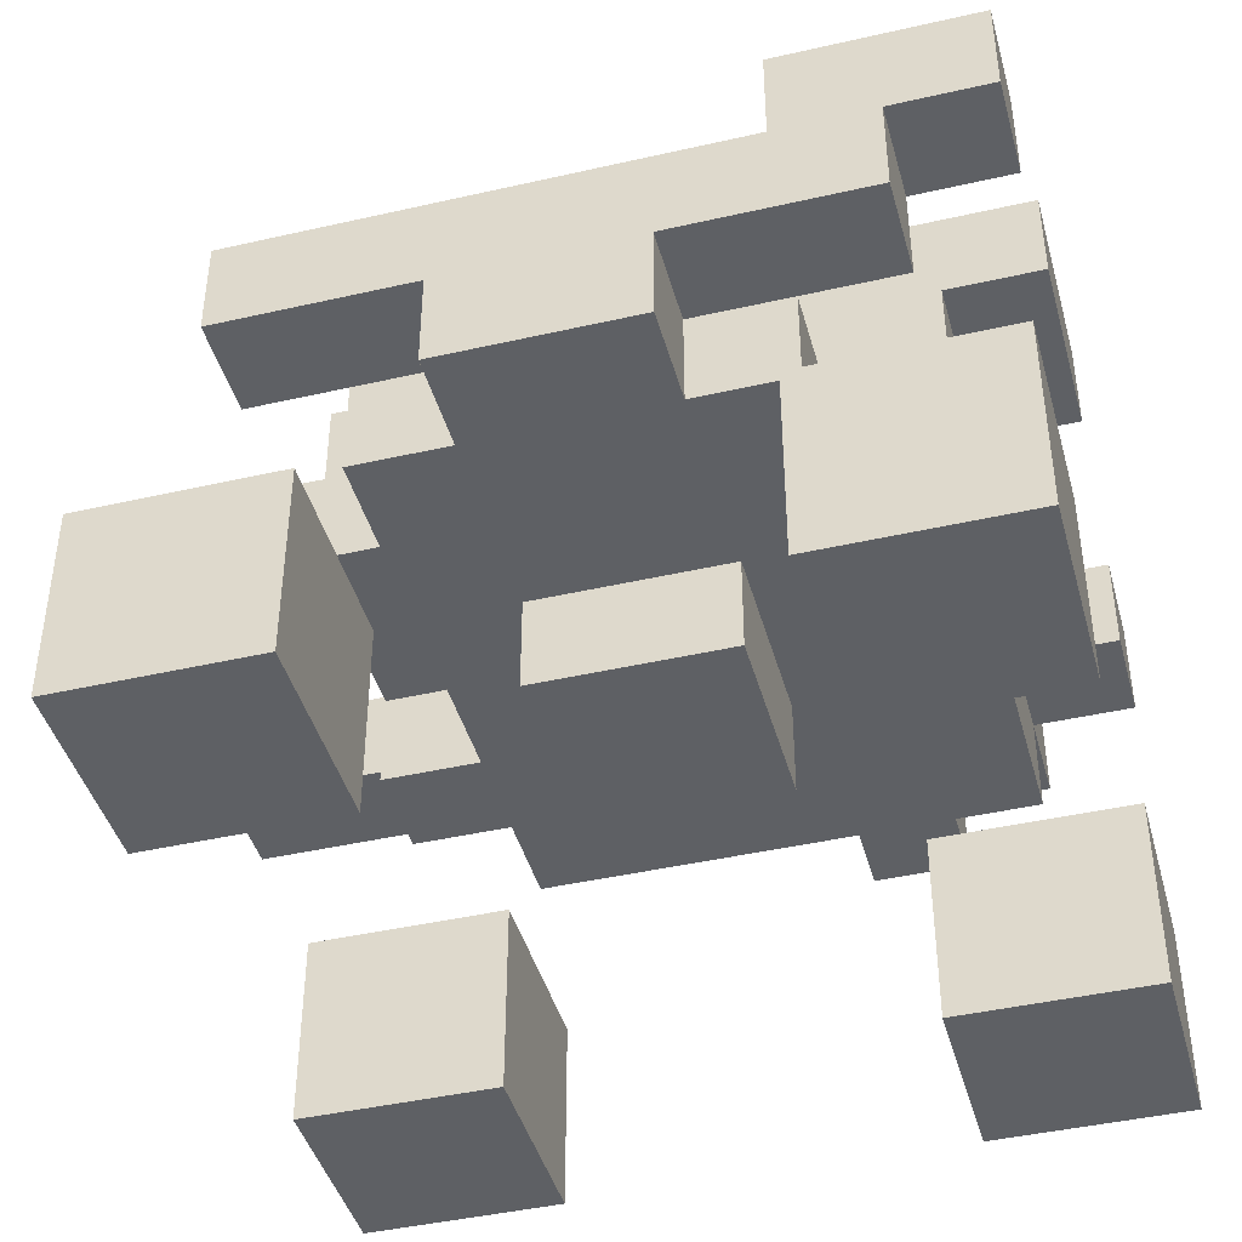
<metadata>
{"format":"obj","ext":"obj","renderer":"f3d","projection":"perspective","resolution":1024,"background":"white","views":[{"elev":-43.0,"azim":105.2,"up":"+Y"}]}
</metadata>
<code>
o
v 0.2 2.4 -0.6
v 0.2 2.4 -0.7
v 0.2 2.5 -0.6
v 0.2 2.5 -0.7
v 0.3 2 -0.1
v 0.3 2 -0.2
v 0.3 2 -0.3
v 0.3 2 -0.7
v 0.3 2 -0.8
v 0.3 2 -0.9
v 0.3 2.1 -0.1
v 0.3 2.1 -0.2
v 0.3 2.1 -0.3
v 0.3 2.1 -0.7
v 0.3 2.1 -0.8
v 0.3 2.1 -0.9
v 0.3 2.2 -0.1
v 0.3 2.2 -0.3
v 0.3 2.2 -0.7
v 0.3 2.2 -0.9
v 0.3 2.4 -0.5
v 0.3 2.4 -0.6
v 0.3 2.4 -0.7
v 0.3 2.4 -0.8
v 0.3 2.5 -0.6
v 0.3 2.5 -0.7
v 0.3 2.6 -0.5
v 0.3 2.6 -0.6
v 0.3 2.6 -0.7
v 0.3 2.6 -0.8
v 0.4 2.3 -0.3
v 0.4 2.3 -0.7
v 0.4 2.3 -0.8
v 0.4 2.4 0
v 0.4 2.4 -0.1
v 0.4 2.4 -0.2
v 0.4 2.4 -0.3
v 0.4 2.4 -0.5
v 0.4 2.4 -0.6
v 0.4 2.4 -0.7
v 0.4 2.4 -0.8
v 0.4 2.4 -0.9
v 0.4 2.5 0
v 0.4 2.5 -0.1
v 0.4 2.5 -0.2
v 0.4 2.5 -0.5
v 0.4 2.5 -0.8
v 0.4 2.5 -0.9
v 0.5 2.3 -0.2
v 0.5 2.3 -0.3
v 0.5 2.4 -0.2
v 0.5 2.4 -0.3
v 0.5 2.5 -0.3
v 0.5 2.5 -0.4
v 0.5 2.5 -0.5
v 0.5 2.6 -0.3
v 0.5 2.6 -0.4
v 0.5 2.6 -0.5
v 0.5 2.7 -0.3
v 0.5 2.7 -0.5
v 0.6 2.2 -0.4
v 0.6 2.2 -0.6
v 0.6 2.3 -0.4
v 0.6 2.3 -0.6
v 0.6 2.4 -0.2
v 0.6 2.4 -0.3
v 0.6 2.4 -0.4
v 0.6 2.4 -0.6
v 0.6 2.4 -0.7
v 0.6 2.5 -0.2
v 0.6 2.5 -0.3
v 0.6 2.5 -0.4
v 0.6 2.5 -0.7
v 0.6 2.5 -0.8
v 0.6 2.6 -0.2
v 0.6 2.6 -0.3
v 0.6 2.6 -0.5
v 0.6 2.6 -0.6
v 0.6 2.6 -0.8
v 0.6 2.6 -0.9
v 0.6 2.7 -0.4
v 0.6 2.7 -0.5
v 0.6 2.7 -0.9
v 0.6 2.8 -0.4
v 0.6 2.8 -0.5
v 0.8 2.3 -0.2
v 0.8 2.3 -0.3
v 0.8 2.3 -0.7
v 0.8 2.3 -0.8
v 0.8 2.4 -0.2
v 0.8 2.4 -0.3
v 0.8 2.4 -0.7
v 0.8 2.4 -0.8
v 0.9 2 -0.1
v 0.9 2 -0.2
v 0.9 2 -0.3
v 0.9 2 -0.7
v 0.9 2 -0.8
v 0.9 2 -0.9
v 0.9 2.1 -0.1
v 0.9 2.1 -0.2
v 0.9 2.1 -0.3
v 0.9 2.1 -0.7
v 0.9 2.1 -0.8
v 0.9 2.1 -0.9
v 0.9 2.2 -0.1
v 0.9 2.2 -0.3
v 0.9 2.2 -0.7
v 0.9 2.2 -0.9
v 1 2.4 -0.2
v 1 2.4 -0.3
v 1 2.4 -0.4
v 1 2.4 -0.6
v 1 2.4 -0.7
v 1 2.4 -0.8
v 1 2.5 -0.2
v 1 2.5 -0.3
v 1 2.5 -0.4
v 1 2.5 -0.6
v 1 2.5 -0.7
v 1 2.5 -0.8
v 1 2.5 -0.9
v 1 2.6 -0.7
v 1 2.6 -0.9
v 0.5 2 -0.1
v 0.5 2 -0.2
v 0.5 2 -0.3
v 0.5 2 -0.7
v 0.5 2 -0.8
v 0.5 2 -0.9
v 0.5 2.1 -0.1
v 0.5 2.1 -0.2
v 0.5 2.1 -0.3
v 0.5 2.1 -0.7
v 0.5 2.1 -0.8
v 0.5 2.1 -0.9
v 0.5 2.2 -0.1
v 0.5 2.2 -0.3
v 0.5 2.2 -0.7
v 0.5 2.2 -0.9
v 0.5 2.4 0
v 0.5 2.4 -0.1
v 0.5 2.4 -0.2
v 0.5 2.4 -0.4
v 0.5 2.4 -0.6
v 0.5 2.4 -0.8
v 0.5 2.4 -0.9
v 0.5 2.5 0
v 0.5 2.5 -0.1
v 0.5 2.5 -0.2
v 0.5 2.5 -0.3
v 0.5 2.5 -0.4
v 0.5 2.5 -0.8
v 0.5 2.5 -0.9
v 0.5 2.6 -0.6
v 0.5 2.6 -0.8
v 0.6 2.3 -0.2
v 0.6 2.3 -0.3
v 0.6 2.3 -0.7
v 0.6 2.3 -0.8
v 0.6 2.4 -0.2
v 0.6 2.4 -0.3
v 0.6 2.4 -0.7
v 0.6 2.4 -0.8
v 0.8 2.2 -0.4
v 0.8 2.2 -0.6
v 0.8 2.3 -0.4
v 0.8 2.3 -0.6
v 0.8 2.4 -0.2
v 0.8 2.4 -0.3
v 0.8 2.4 -0.4
v 0.8 2.4 -0.6
v 0.8 2.4 -0.7
v 0.8 2.5 -0.2
v 0.8 2.5 -0.3
v 0.8 2.5 -0.4
v 0.8 2.5 -0.7
v 0.8 2.5 -0.8
v 0.8 2.6 -0.2
v 0.8 2.6 -0.3
v 0.8 2.6 -0.5
v 0.8 2.6 -0.6
v 0.8 2.6 -0.8
v 0.8 2.6 -0.9
v 0.8 2.7 -0.4
v 0.8 2.7 -0.5
v 0.8 2.7 -0.9
v 0.8 2.8 -0.4
v 0.8 2.8 -0.5
v 0.9 2.3 -0.2
v 0.9 2.3 -0.3
v 0.9 2.3 -0.7
v 0.9 2.3 -0.8
v 0.9 2.4 -0.2
v 0.9 2.4 -0.3
v 0.9 2.4 -0.7
v 0.9 2.4 -0.8
v 0.9 2.5 -0.3
v 0.9 2.5 -0.4
v 0.9 2.5 -0.6
v 0.9 2.6 -0.3
v 0.9 2.6 -0.4
v 0.9 2.6 -0.5
v 0.9 2.6 -0.6
v 0.9 2.7 -0.3
v 0.9 2.7 -0.5
v 1 2.3 -0.3
v 1 2.3 -0.4
v 1 2.3 -0.6
v 1 2.3 -0.7
v 1 2.4 -0.3
v 1 2.4 -0.4
v 1 2.4 -0.6
v 1 2.4 -0.7
v 1.1 2 -0.1
v 1.1 2 -0.2
v 1.1 2 -0.3
v 1.1 2 -0.7
v 1.1 2 -0.8
v 1.1 2 -0.9
v 1.1 2.1 -0.1
v 1.1 2.1 -0.2
v 1.1 2.1 -0.3
v 1.1 2.1 -0.7
v 1.1 2.1 -0.8
v 1.1 2.1 -0.9
v 1.1 2.2 -0.1
v 1.1 2.2 -0.3
v 1.1 2.2 -0.7
v 1.1 2.2 -0.9
v 1.1 2.3 -0.4
v 1.1 2.3 -0.6
v 1.1 2.4 -0.2
v 1.1 2.4 -0.3
v 1.1 2.4 -0.4
v 1.1 2.4 -0.6
v 1.1 2.4 -0.7
v 1.1 2.4 -0.8
v 1.1 2.5 -0.2
v 1.1 2.5 -0.3
v 1.1 2.5 -0.7
v 1.1 2.5 -0.8
v 1.1 2.5 -0.9
v 1.1 2.6 -0.7
v 1.1 2.6 -0.9
v 0.4 2.4 0
v 0.4 2.5 0
v 0.5 2.4 0
v 0.5 2.5 0
v 0.3 2 -0.1
v 0.3 2.1 -0.1
v 0.3 2.2 -0.1
v 0.5 2 -0.1
v 0.5 2.1 -0.1
v 0.5 2.2 -0.1
v 0.9 2 -0.1
v 0.9 2.1 -0.1
v 0.9 2.2 -0.1
v 1.1 2 -0.1
v 1.1 2.1 -0.1
v 1.1 2.2 -0.1
v 0.5 2.3 -0.2
v 0.5 2.4 -0.2
v 0.6 2.3 -0.2
v 0.6 2.4 -0.2
v 0.6 2.5 -0.2
v 0.6 2.6 -0.2
v 0.8 2.3 -0.2
v 0.8 2.4 -0.2
v 0.8 2.5 -0.2
v 0.8 2.6 -0.2
v 0.9 2.3 -0.2
v 0.9 2.4 -0.2
v 1 2.4 -0.2
v 1 2.5 -0.2
v 1.1 2.4 -0.2
v 1.1 2.5 -0.2
v 0.4 2.3 -0.3
v 0.4 2.4 -0.3
v 0.5 2.3 -0.3
v 0.5 2.4 -0.3
v 0.5 2.5 -0.3
v 0.5 2.6 -0.3
v 0.5 2.7 -0.3
v 0.6 2.3 -0.3
v 0.6 2.4 -0.3
v 0.6 2.5 -0.3
v 0.6 2.6 -0.3
v 0.8 2.3 -0.3
v 0.8 2.4 -0.3
v 0.8 2.5 -0.3
v 0.8 2.6 -0.3
v 0.9 2.3 -0.3
v 0.9 2.4 -0.3
v 0.9 2.5 -0.3
v 0.9 2.6 -0.3
v 0.9 2.7 -0.3
v 1 2.3 -0.3
v 1 2.4 -0.3
v 0.5 2.4 -0.4
v 0.5 2.5 -0.4
v 0.6 2.2 -0.4
v 0.6 2.3 -0.4
v 0.6 2.4 -0.4
v 0.6 2.5 -0.4
v 0.6 2.7 -0.4
v 0.6 2.8 -0.4
v 0.8 2.2 -0.4
v 0.8 2.3 -0.4
v 0.8 2.4 -0.4
v 0.8 2.5 -0.4
v 0.8 2.7 -0.4
v 0.8 2.8 -0.4
v 0.9 2.4 -0.4
v 0.9 2.5 -0.4
v 1 2.3 -0.4
v 1 2.4 -0.4
v 1 2.5 -0.4
v 1.1 2.3 -0.4
v 1.1 2.4 -0.4
v 0.3 2.4 -0.5
v 0.3 2.6 -0.5
v 0.4 2.4 -0.5
v 0.4 2.5 -0.5
v 0.5 2.5 -0.5
v 0.5 2.6 -0.5
v 0.2 2.4 -0.6
v 0.2 2.5 -0.6
v 0.3 2.4 -0.6
v 0.3 2.5 -0.6
v 0.3 2 -0.7
v 0.3 2.1 -0.7
v 0.3 2.2 -0.7
v 0.5 2 -0.7
v 0.5 2.1 -0.7
v 0.5 2.2 -0.7
v 0.9 2 -0.7
v 0.9 2.1 -0.7
v 0.9 2.2 -0.7
v 1 2.5 -0.7
v 1 2.6 -0.7
v 1.1 2 -0.7
v 1.1 2.1 -0.7
v 1.1 2.2 -0.7
v 1.1 2.5 -0.7
v 1.1 2.6 -0.7
v 0.3 2 -0.3
v 0.3 2.1 -0.3
v 0.3 2.2 -0.3
v 0.5 2 -0.3
v 0.5 2.1 -0.3
v 0.5 2.2 -0.3
v 0.9 2 -0.3
v 0.9 2.1 -0.3
v 0.9 2.2 -0.3
v 1.1 2 -0.3
v 1.1 2.1 -0.3
v 1.1 2.2 -0.3
v 0.5 2.6 -0.5
v 0.5 2.7 -0.5
v 0.6 2.6 -0.5
v 0.6 2.7 -0.5
v 0.6 2.8 -0.5
v 0.8 2.6 -0.5
v 0.8 2.7 -0.5
v 0.8 2.8 -0.5
v 0.9 2.6 -0.5
v 0.9 2.7 -0.5
v 0.5 2.4 -0.6
v 0.5 2.6 -0.6
v 0.6 2.2 -0.6
v 0.6 2.3 -0.6
v 0.6 2.4 -0.6
v 0.6 2.6 -0.6
v 0.8 2.2 -0.6
v 0.8 2.3 -0.6
v 0.8 2.4 -0.6
v 0.8 2.6 -0.6
v 0.9 2.4 -0.6
v 0.9 2.5 -0.6
v 0.9 2.6 -0.6
v 1 2.3 -0.6
v 1 2.4 -0.6
v 1 2.5 -0.6
v 1.1 2.3 -0.6
v 1.1 2.4 -0.6
v 0.2 2.4 -0.7
v 0.2 2.5 -0.7
v 0.3 2.4 -0.7
v 0.3 2.5 -0.7
v 0.6 2.3 -0.7
v 0.6 2.4 -0.7
v 0.6 2.5 -0.7
v 0.8 2.3 -0.7
v 0.8 2.4 -0.7
v 0.8 2.5 -0.7
v 0.9 2.3 -0.7
v 0.9 2.4 -0.7
v 1 2.3 -0.7
v 1 2.4 -0.7
v 0.3 2.4 -0.8
v 0.3 2.6 -0.8
v 0.4 2.3 -0.8
v 0.4 2.4 -0.8
v 0.4 2.5 -0.8
v 0.5 2.3 -0.8
v 0.5 2.4 -0.8
v 0.5 2.5 -0.8
v 0.5 2.6 -0.8
v 0.6 2.3 -0.8
v 0.6 2.4 -0.8
v 0.6 2.5 -0.8
v 0.6 2.6 -0.8
v 0.8 2.3 -0.8
v 0.8 2.4 -0.8
v 0.8 2.5 -0.8
v 0.8 2.6 -0.8
v 0.9 2.3 -0.8
v 0.9 2.4 -0.8
v 1 2.4 -0.8
v 1 2.5 -0.8
v 1.1 2.4 -0.8
v 1.1 2.5 -0.8
v 0.3 2 -0.9
v 0.3 2.1 -0.9
v 0.3 2.2 -0.9
v 0.4 2.4 -0.9
v 0.4 2.5 -0.9
v 0.5 2 -0.9
v 0.5 2.1 -0.9
v 0.5 2.2 -0.9
v 0.5 2.4 -0.9
v 0.5 2.5 -0.9
v 0.6 2.6 -0.9
v 0.6 2.7 -0.9
v 0.8 2.6 -0.9
v 0.8 2.7 -0.9
v 0.9 2 -0.9
v 0.9 2.1 -0.9
v 0.9 2.2 -0.9
v 1 2.5 -0.9
v 1 2.6 -0.9
v 1.1 2 -0.9
v 1.1 2.1 -0.9
v 1.1 2.2 -0.9
v 1.1 2.5 -0.9
v 1.1 2.6 -0.9
v 0.3 2 -0.1
v 0.5 2 -0.1
v 0.9 2 -0.1
v 1.1 2 -0.1
v 0.3 2 -0.2
v 0.5 2 -0.2
v 0.9 2 -0.2
v 1.1 2 -0.2
v 0.3 2 -0.3
v 0.5 2 -0.3
v 0.9 2 -0.3
v 1.1 2 -0.3
v 0.3 2 -0.7
v 0.5 2 -0.7
v 0.9 2 -0.7
v 1.1 2 -0.7
v 0.3 2 -0.8
v 0.5 2 -0.8
v 0.9 2 -0.8
v 1.1 2 -0.8
v 0.3 2 -0.9
v 0.5 2 -0.9
v 0.9 2 -0.9
v 1.1 2 -0.9
v 0.6 2.2 -0.4
v 0.8 2.2 -0.4
v 0.6 2.2 -0.6
v 0.8 2.2 -0.6
v 0.5 2.3 -0.2
v 0.6 2.3 -0.2
v 0.8 2.3 -0.2
v 0.9 2.3 -0.2
v 0.4 2.3 -0.3
v 0.5 2.3 -0.3
v 0.6 2.3 -0.3
v 0.8 2.3 -0.3
v 0.9 2.3 -0.3
v 1 2.3 -0.3
v 0.6 2.3 -0.4
v 0.8 2.3 -0.4
v 1 2.3 -0.4
v 1.1 2.3 -0.4
v 0.6 2.3 -0.6
v 0.8 2.3 -0.6
v 1 2.3 -0.6
v 1.1 2.3 -0.6
v 0.4 2.3 -0.7
v 0.5 2.3 -0.7
v 0.6 2.3 -0.7
v 0.8 2.3 -0.7
v 0.9 2.3 -0.7
v 1 2.3 -0.7
v 0.4 2.3 -0.8
v 0.5 2.3 -0.8
v 0.6 2.3 -0.8
v 0.8 2.3 -0.8
v 0.9 2.3 -0.8
v 0.4 2.4 0
v 0.5 2.4 0
v 0.4 2.4 -0.1
v 0.5 2.4 -0.1
v 0.4 2.4 -0.2
v 0.5 2.4 -0.2
v 0.6 2.4 -0.2
v 0.8 2.4 -0.2
v 1 2.4 -0.2
v 1.1 2.4 -0.2
v 0.4 2.4 -0.3
v 0.5 2.4 -0.3
v 0.6 2.4 -0.3
v 0.8 2.4 -0.3
v 1 2.4 -0.3
v 1.1 2.4 -0.3
v 1 2.4 -0.4
v 1.1 2.4 -0.4
v 0.3 2.4 -0.5
v 0.4 2.4 -0.5
v 0.2 2.4 -0.6
v 0.3 2.4 -0.6
v 0.4 2.4 -0.6
v 1 2.4 -0.6
v 1.1 2.4 -0.6
v 0.2 2.4 -0.7
v 0.3 2.4 -0.7
v 0.4 2.4 -0.7
v 1 2.4 -0.7
v 1.1 2.4 -0.7
v 0.3 2.4 -0.8
v 0.4 2.4 -0.8
v 0.5 2.4 -0.8
v 1 2.4 -0.8
v 1.1 2.4 -0.8
v 0.4 2.4 -0.9
v 0.5 2.4 -0.9
v 0.5 2.5 -0.3
v 0.6 2.5 -0.3
v 0.8 2.5 -0.3
v 0.9 2.5 -0.3
v 0.5 2.5 -0.4
v 0.6 2.5 -0.4
v 0.8 2.5 -0.4
v 0.9 2.5 -0.4
v 0.6 2.5 -0.7
v 0.8 2.5 -0.7
v 0.6 2.5 -0.8
v 0.8 2.5 -0.8
v 1 2.5 -0.8
v 1.1 2.5 -0.8
v 1 2.5 -0.9
v 1.1 2.5 -0.9
v 0.6 2.6 -0.8
v 0.8 2.6 -0.8
v 0.6 2.6 -0.9
v 0.8 2.6 -0.9
v 0.3 2.2 -0.1
v 0.5 2.2 -0.1
v 0.9 2.2 -0.1
v 1.1 2.2 -0.1
v 0.3 2.2 -0.3
v 0.5 2.2 -0.3
v 0.9 2.2 -0.3
v 1.1 2.2 -0.3
v 0.3 2.2 -0.7
v 0.5 2.2 -0.7
v 0.9 2.2 -0.7
v 1.1 2.2 -0.7
v 0.3 2.2 -0.9
v 0.5 2.2 -0.9
v 0.9 2.2 -0.9
v 1.1 2.2 -0.9
v 0.5 2.4 -0.2
v 0.6 2.4 -0.2
v 0.8 2.4 -0.2
v 0.9 2.4 -0.2
v 0.6 2.4 -0.3
v 0.8 2.4 -0.3
v 0.9 2.4 -0.3
v 1 2.4 -0.3
v 0.5 2.4 -0.4
v 0.6 2.4 -0.4
v 0.8 2.4 -0.4
v 0.9 2.4 -0.4
v 1 2.4 -0.4
v 0.5 2.4 -0.6
v 0.6 2.4 -0.6
v 0.8 2.4 -0.6
v 0.9 2.4 -0.6
v 1 2.4 -0.6
v 0.6 2.4 -0.7
v 0.8 2.4 -0.7
v 0.9 2.4 -0.7
v 1 2.4 -0.7
v 0.5 2.4 -0.8
v 0.6 2.4 -0.8
v 0.8 2.4 -0.8
v 0.9 2.4 -0.8
v 0.4 2.5 0
v 0.5 2.5 0
v 0.4 2.5 -0.1
v 0.5 2.5 -0.1
v 0.4 2.5 -0.2
v 0.5 2.5 -0.2
v 1 2.5 -0.2
v 1.1 2.5 -0.2
v 0.5 2.5 -0.3
v 1 2.5 -0.3
v 1.1 2.5 -0.3
v 0.5 2.5 -0.4
v 0.9 2.5 -0.4
v 1 2.5 -0.4
v 0.4 2.5 -0.5
v 0.5 2.5 -0.5
v 0.2 2.5 -0.6
v 0.3 2.5 -0.6
v 0.9 2.5 -0.6
v 1 2.5 -0.6
v 0.2 2.5 -0.7
v 0.3 2.5 -0.7
v 1 2.5 -0.7
v 1.1 2.5 -0.7
v 0.4 2.5 -0.8
v 0.5 2.5 -0.8
v 0.4 2.5 -0.9
v 0.5 2.5 -0.9
v 0.6 2.6 -0.2
v 0.8 2.6 -0.2
v 0.6 2.6 -0.3
v 0.8 2.6 -0.3
v 0.3 2.6 -0.5
v 0.5 2.6 -0.5
v 0.6 2.6 -0.5
v 0.8 2.6 -0.5
v 0.9 2.6 -0.5
v 0.3 2.6 -0.6
v 0.4 2.6 -0.6
v 0.5 2.6 -0.6
v 0.6 2.6 -0.6
v 0.8 2.6 -0.6
v 0.9 2.6 -0.6
v 0.3 2.6 -0.7
v 0.4 2.6 -0.7
v 1 2.6 -0.7
v 1.1 2.6 -0.7
v 0.3 2.6 -0.8
v 0.5 2.6 -0.8
v 1 2.6 -0.9
v 1.1 2.6 -0.9
v 0.5 2.7 -0.3
v 0.9 2.7 -0.3
v 0.6 2.7 -0.4
v 0.8 2.7 -0.4
v 0.5 2.7 -0.5
v 0.6 2.7 -0.5
v 0.8 2.7 -0.5
v 0.9 2.7 -0.5
v 0.6 2.7 -0.9
v 0.8 2.7 -0.9
v 0.6 2.8 -0.4
v 0.8 2.8 -0.4
v 0.6 2.8 -0.5
v 0.8 2.8 -0.5
f 3 2 1
f 4 2 3
f 11 6 5
f 12 7 6
f 12 6 11
f 13 7 12
f 14 9 8
f 15 10 9
f 15 9 14
f 16 10 15
f 17 13 12
f 17 12 11
f 18 13 17
f 19 16 15
f 19 15 14
f 20 16 19
f 25 22 21
f 26 24 23
f 27 25 21
f 28 26 25
f 28 25 27
f 29 24 26
f 29 26 28
f 30 24 29
f 37 32 31
f 38 32 37
f 39 32 38
f 40 33 32
f 40 32 39
f 41 33 40
f 43 35 34
f 44 36 35
f 44 35 43
f 45 38 37
f 45 36 44
f 45 37 36
f 46 38 45
f 47 42 41
f 48 42 47
f 51 50 49
f 52 50 51
f 56 54 53
f 57 55 54
f 57 54 56
f 58 55 57
f 59 57 56
f 59 58 57
f 60 58 59
f 63 62 61
f 64 62 63
f 70 66 65
f 71 67 66
f 71 66 70
f 72 67 71
f 73 69 68
f 75 71 70
f 76 71 75
f 78 74 73
f 78 73 68
f 79 74 78
f 82 80 79
f 82 79 78
f 82 78 77
f 83 80 82
f 84 82 81
f 85 82 84
f 90 87 86
f 91 87 90
f 92 89 88
f 93 89 92
f 100 95 94
f 101 96 95
f 101 95 100
f 102 96 101
f 103 98 97
f 104 99 98
f 104 98 103
f 105 99 104
f 106 102 101
f 106 101 100
f 107 102 106
f 108 105 104
f 108 104 103
f 109 105 108
f 116 111 110
f 117 112 111
f 117 111 116
f 118 112 117
f 119 114 113
f 120 115 114
f 120 114 119
f 121 115 120
f 123 122 121
f 123 121 120
f 124 122 123
f 125 126 131
f 126 127 132
f 131 126 132
f 132 127 133
f 128 129 134
f 129 130 135
f 134 129 135
f 135 130 136
f 132 133 137
f 131 132 137
f 137 133 138
f 135 136 139
f 134 135 139
f 139 136 140
f 141 142 148
f 142 143 149
f 148 142 149
f 143 144 150
f 149 143 150
f 150 144 151
f 151 144 152
f 146 147 153
f 145 146 153
f 153 147 154
f 145 153 155
f 155 153 156
f 157 158 161
f 161 158 162
f 159 160 163
f 163 160 164
f 165 166 167
f 167 166 168
f 169 170 174
f 170 171 175
f 174 170 175
f 175 171 176
f 172 173 177
f 174 175 179
f 179 175 180
f 177 178 182
f 172 177 182
f 182 178 183
f 183 184 186
f 182 183 186
f 181 182 186
f 186 184 187
f 185 186 188
f 188 186 189
f 190 191 194
f 194 191 195
f 192 193 196
f 196 193 197
f 198 199 201
f 199 200 202
f 201 199 202
f 202 200 203
f 203 200 204
f 201 202 205
f 202 203 205
f 205 203 206
f 207 208 211
f 211 208 212
f 209 210 213
f 213 210 214
f 215 216 221
f 216 217 222
f 221 216 222
f 222 217 223
f 218 219 224
f 219 220 225
f 224 219 225
f 225 220 226
f 222 223 227
f 221 222 227
f 227 223 228
f 225 226 229
f 224 225 229
f 229 226 230
f 231 232 235
f 235 232 236
f 233 234 239
f 234 235 240
f 239 234 240
f 235 236 240
f 236 237 240
f 237 238 241
f 240 237 241
f 241 238 242
f 242 243 244
f 241 242 244
f 244 243 245
f 248 247 246
f 249 247 248
f 253 251 250
f 254 252 251
f 254 251 253
f 255 252 254
f 259 257 256
f 260 258 257
f 260 257 259
f 261 258 260
f 264 263 262
f 265 263 264
f 269 266 265
f 270 267 266
f 270 266 269
f 271 267 270
f 272 269 268
f 273 269 272
f 276 275 274
f 277 275 276
f 280 279 278
f 281 279 280
f 287 283 282
f 288 284 283
f 288 283 287
f 289 286 285
f 290 286 289
f 292 284 288
f 295 292 291
f 296 284 292
f 296 292 295
f 297 284 296
f 298 294 293
f 299 294 298
f 304 301 300
f 305 301 304
f 308 303 302
f 309 303 308
f 312 307 306
f 313 307 312
f 314 311 310
f 315 311 314
f 317 315 314
f 318 315 317
f 319 317 316
f 320 317 319
f 323 322 321
f 324 322 323
f 325 322 324
f 326 322 325
f 329 328 327
f 330 328 329
f 334 332 331
f 335 333 332
f 335 332 334
f 336 333 335
f 342 338 337
f 343 339 338
f 343 338 342
f 344 339 343
f 345 341 340
f 346 341 345
f 347 348 350
f 348 349 351
f 350 348 351
f 351 349 352
f 353 354 356
f 354 355 357
f 356 354 357
f 357 355 358
f 359 360 361
f 361 360 362
f 362 363 365
f 365 363 366
f 364 365 367
f 367 365 368
f 369 370 373
f 373 370 374
f 371 372 375
f 375 372 376
f 377 378 379
f 379 378 380
f 380 378 381
f 379 380 383
f 383 380 384
f 382 383 385
f 385 383 386
f 387 388 389
f 389 388 390
f 391 392 394
f 392 393 394
f 394 393 395
f 395 393 396
f 397 398 399
f 399 398 400
f 401 402 404
f 404 402 405
f 403 404 406
f 406 404 407
f 405 402 408
f 408 402 409
f 406 407 410
f 410 407 411
f 412 413 416
f 416 413 417
f 414 415 418
f 418 415 419
f 420 421 422
f 422 421 423
f 424 425 429
f 425 426 430
f 429 425 430
f 430 426 431
f 427 428 432
f 432 428 433
f 434 435 436
f 436 435 437
f 438 439 443
f 439 440 444
f 443 439 444
f 444 440 445
f 441 442 446
f 446 442 447
f 452 449 448
f 453 449 452
f 454 451 450
f 455 451 454
f 456 453 452
f 457 453 456
f 458 455 454
f 459 455 458
f 464 461 460
f 465 461 464
f 466 463 462
f 467 463 466
f 468 465 464
f 469 465 468
f 470 467 466
f 471 467 470
f 474 473 472
f 475 473 474
f 481 477 476
f 482 477 481
f 483 479 478
f 484 479 483
f 486 482 481
f 486 485 484
f 486 484 483
f 486 483 482
f 486 481 480
f 487 485 486
f 488 485 487
f 490 486 480
f 491 488 487
f 492 489 488
f 492 488 491
f 493 489 492
f 494 491 490
f 494 490 480
f 494 492 491
f 495 492 494
f 496 492 495
f 497 492 496
f 498 492 497
f 499 492 498
f 500 495 494
f 501 496 495
f 501 495 500
f 502 496 501
f 503 498 497
f 504 498 503
f 507 506 505
f 508 506 507
f 509 508 507
f 510 508 509
f 515 510 509
f 516 510 515
f 517 512 511
f 518 512 517
f 519 514 513
f 520 514 519
f 521 520 519
f 522 520 521
f 526 524 523
f 527 524 526
f 530 526 525
f 531 527 526
f 531 526 530
f 532 527 531
f 533 529 528
f 534 529 533
f 535 532 531
f 536 532 535
f 538 534 533
f 539 534 538
f 540 537 536
f 541 537 540
f 546 543 542
f 547 543 546
f 548 545 544
f 549 545 548
f 552 551 550
f 553 551 552
f 556 555 554
f 557 555 556
f 560 559 558
f 561 559 560
f 562 563 566
f 566 563 567
f 564 565 568
f 568 565 569
f 570 571 574
f 574 571 575
f 572 573 576
f 576 573 577
f 578 579 582
f 580 581 583
f 583 581 584
f 578 582 586
f 586 582 587
f 584 585 588
f 583 584 588
f 588 585 589
f 589 585 590
f 591 592 596
f 594 595 597
f 593 594 597
f 597 595 598
f 598 595 599
f 591 596 600
f 600 596 601
f 597 598 602
f 602 598 603
f 604 605 606
f 606 605 607
f 606 607 608
f 608 607 609
f 608 609 612
f 610 611 613
f 613 611 614
f 608 612 615
f 613 614 617
f 608 615 618
f 618 615 619
f 616 617 622
f 617 614 623
f 622 617 623
f 620 621 624
f 624 621 625
f 623 614 626
f 626 614 627
f 628 629 630
f 630 629 631
f 632 633 634
f 634 633 635
f 636 637 641
f 641 637 642
f 637 638 643
f 642 637 643
f 643 638 644
f 639 640 645
f 645 640 646
f 641 642 647
f 642 643 648
f 647 642 648
f 647 648 651
f 648 643 652
f 651 648 652
f 649 650 653
f 653 650 654
f 655 656 657
f 657 656 658
f 655 657 659
f 659 657 660
f 658 656 661
f 661 656 662
f 660 661 663
f 663 661 664
f 665 666 667
f 667 666 668

</code>
